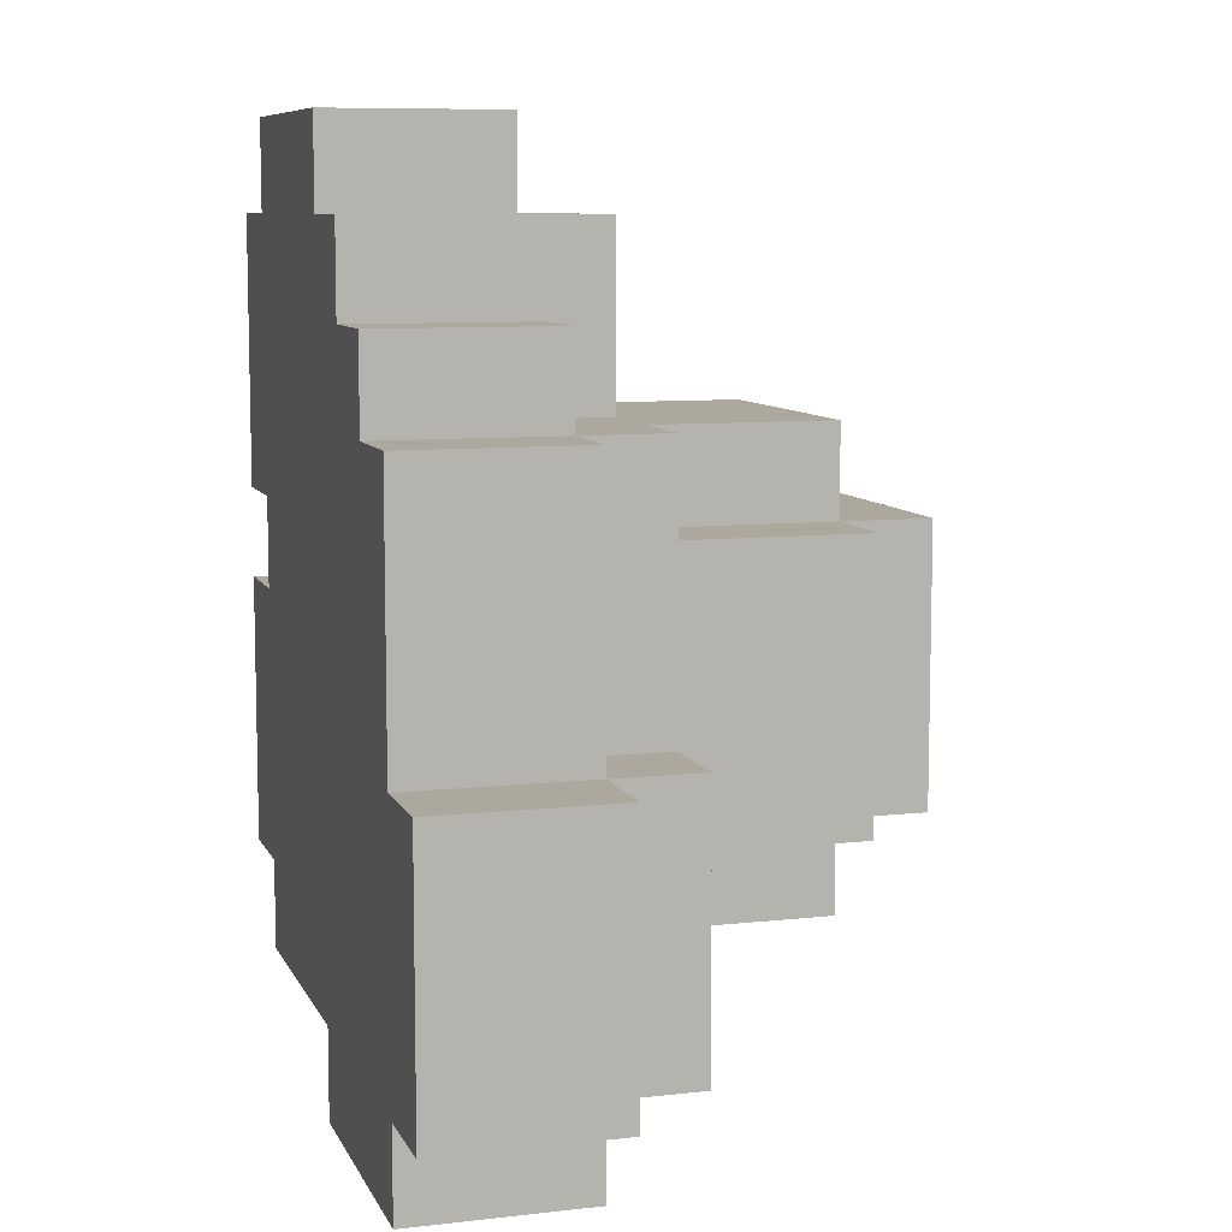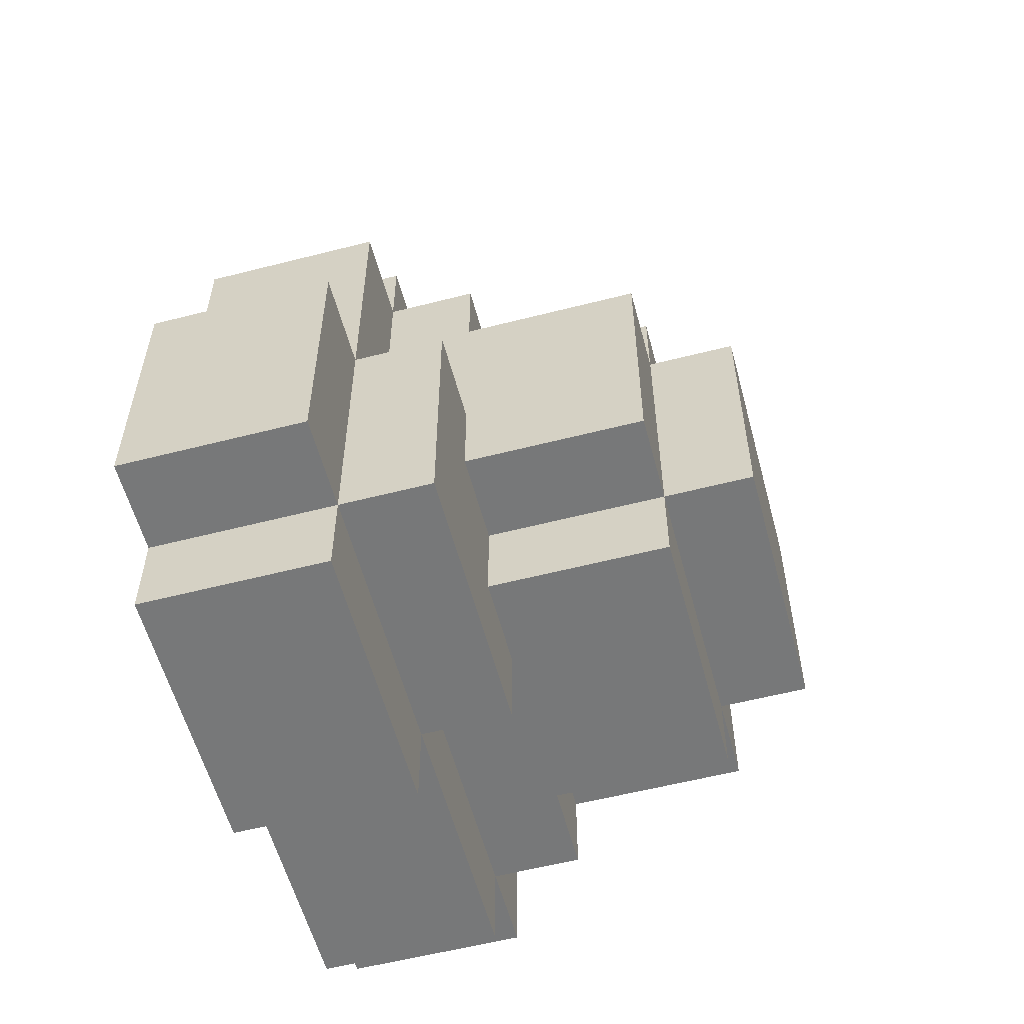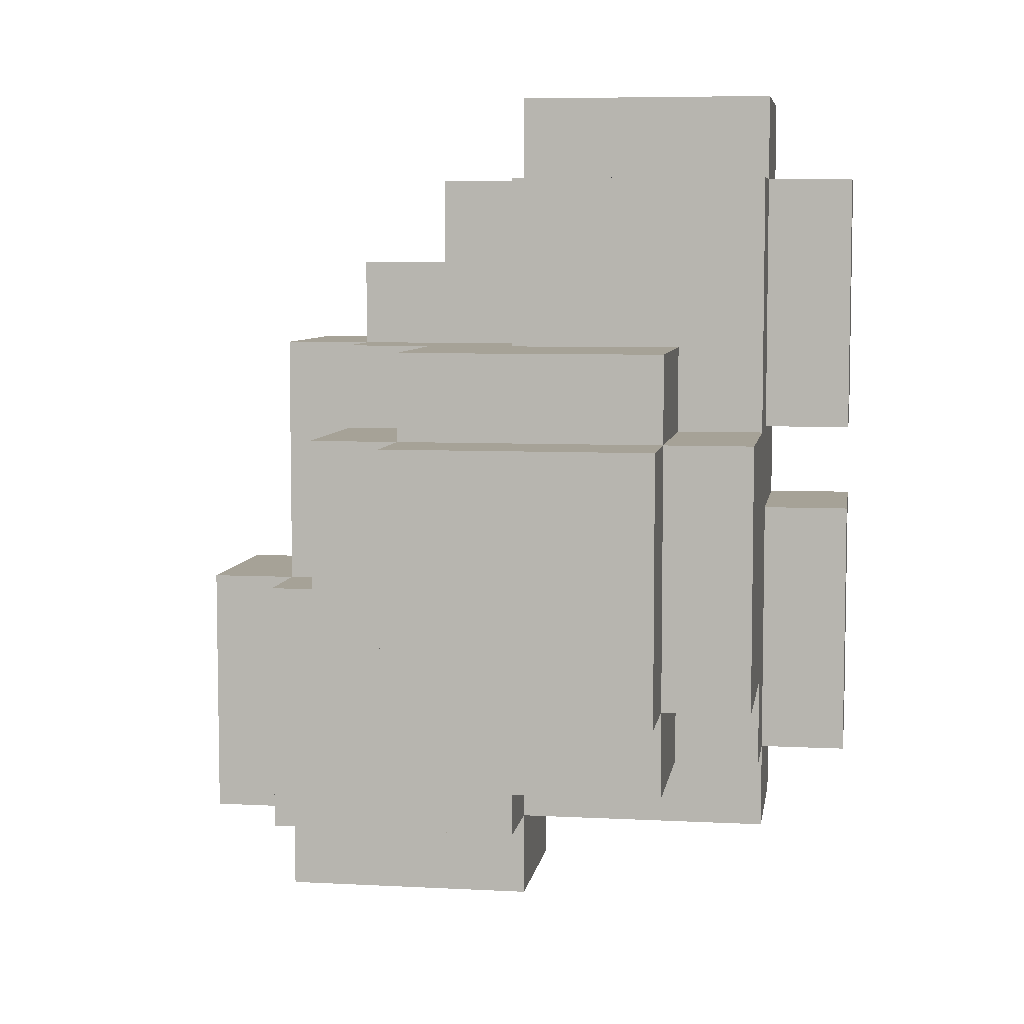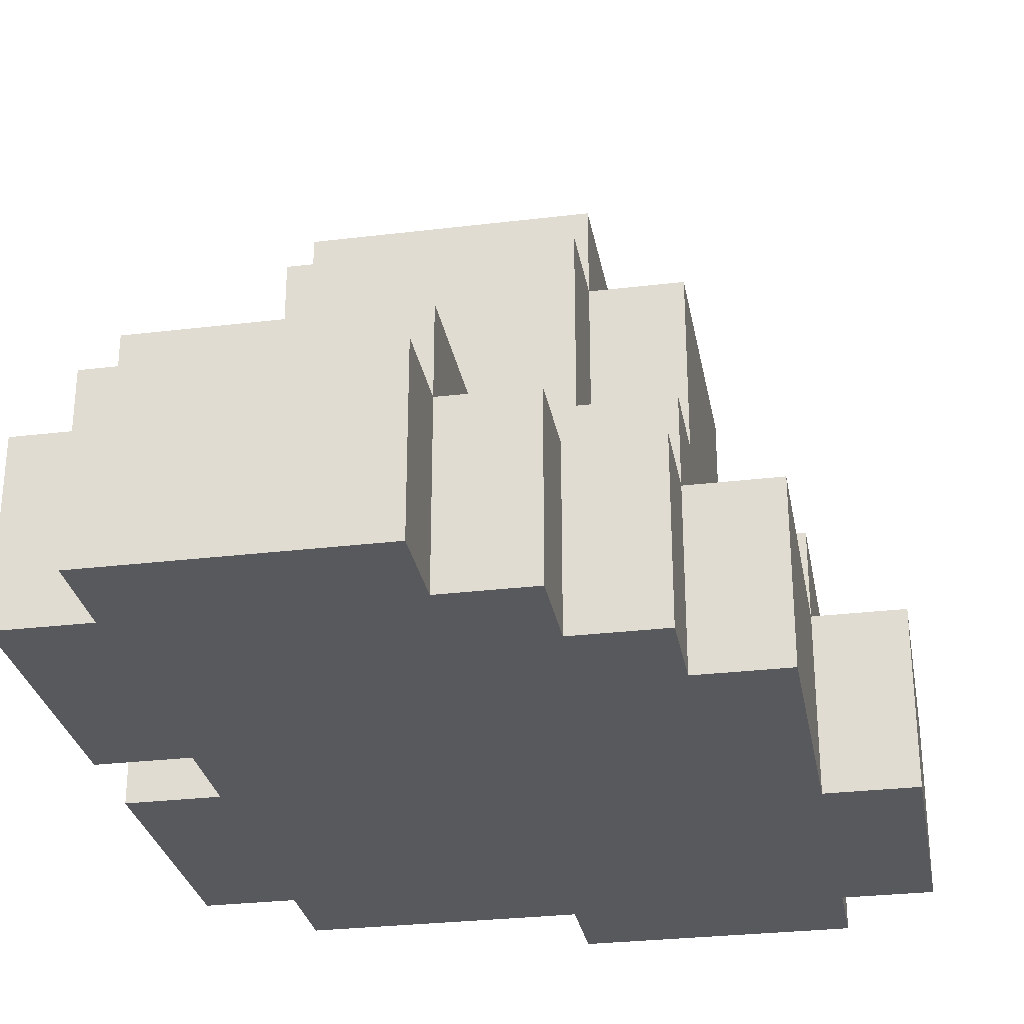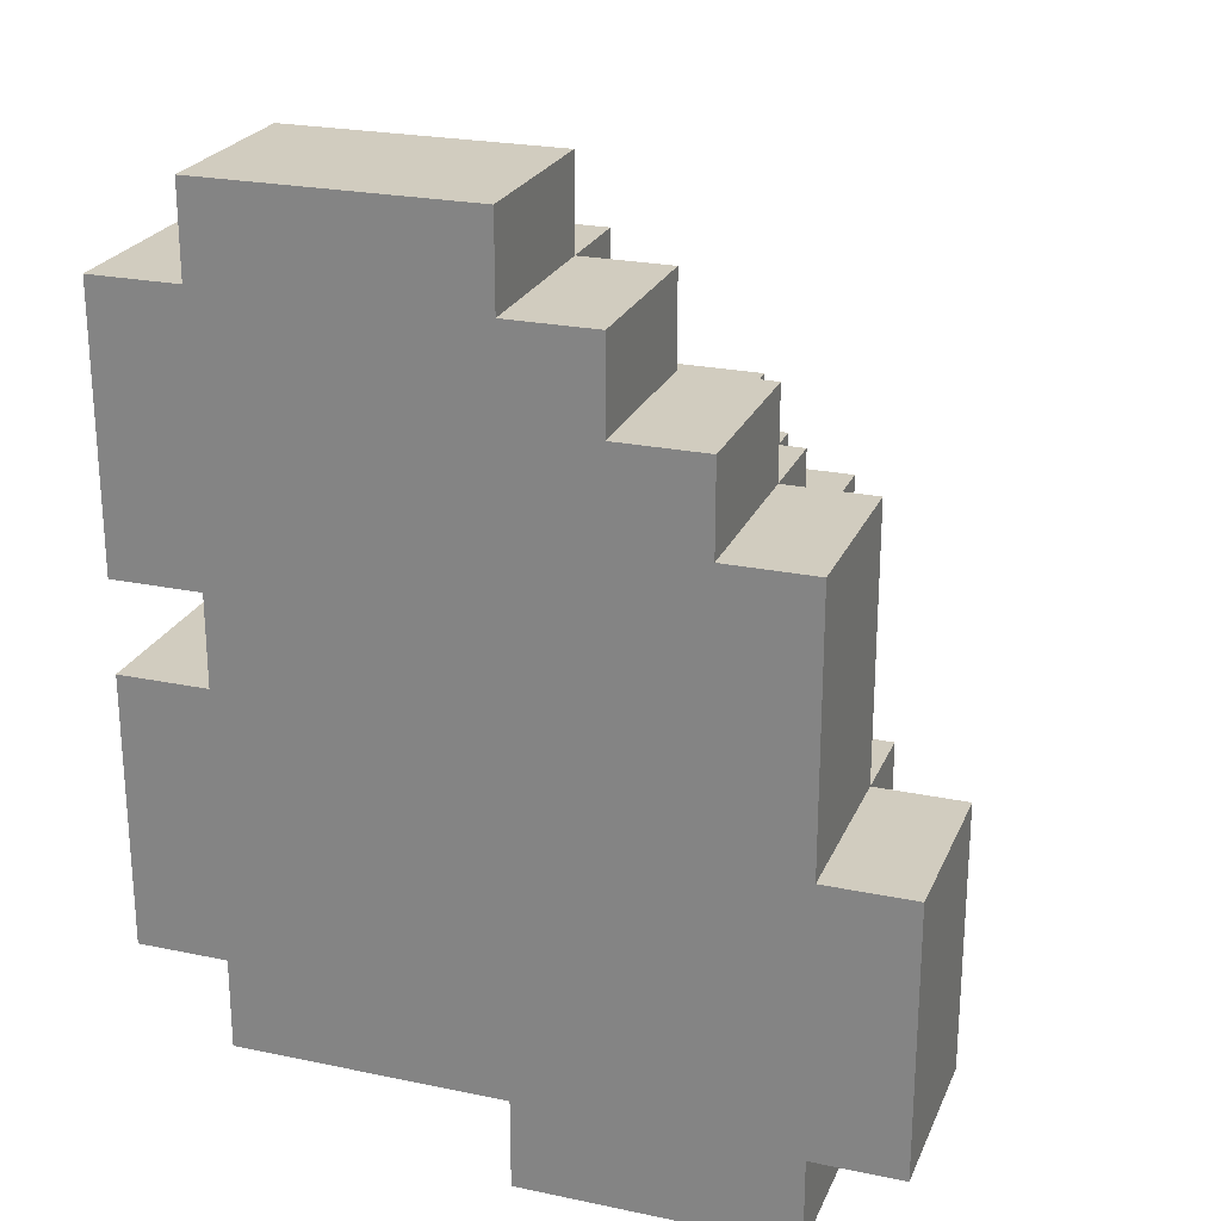
<metadata>
{"format":"obj","ext":"obj","renderer":"f3d","projection":"perspective","resolution":1024,"background":"white","views":[{"elev":8.6,"azim":73.1,"up":"+Z"},{"elev":-57.4,"azim":104.9,"up":"+Z"},{"elev":6.5,"azim":-171.2,"up":"+Z"},{"elev":-29.0,"azim":10.2,"up":"+Y"},{"elev":23.9,"azim":19.2,"up":"+Z"}]}
</metadata>
<code>
o Rock
v -0.4 -0.3 0.4
v -0.4 -0.3 0.1
v -0.4 -0.3 0
v -0.4 -0.3 -0.3
v -0.4 -0.1 0.4
v -0.4 -0.1 0.1
v -0.4 -0.1 0
v -0.4 -0.1 -0.3
v -0.3 -0.3 0.5
v -0.3 -0.3 0.4
v -0.3 -0.3 0.1
v -0.3 -0.3 0
v -0.3 -0.3 -0.3
v -0.3 -0.3 -0.4
v -0.3 -0.2 0.5
v -0.3 -0.2 0.4
v -0.3 -0.2 0.1
v -0.3 -0.2 0
v -0.3 -0.1 0.5
v -0.3 -0.1 0.4
v -0.3 -0.1 0.3
v -0.3 -0.1 0.1
v -0.3 -0.1 0
v -0.3 -0.1 -0.1
v -0.3 -0.1 -0.3
v -0.3 -0.1 -0.4
v -0.3 0 0.4
v -0.3 0 0.3
v -0.3 0 0.1
v -0.3 0 -0.2
v -0.3 0 -0.3
v -0.3 0.1 0.1
v -0.3 0.1 0
v -0.3 0.2 0.1
v -0.3 0.2 -0.1
v -0.3 0.2 -0.2
v -0.2 0 0.2
v -0.2 0 0.1
v -0.2 0 -0.2
v -0.2 0 -0.3
v -0.2 0.1 0.1
v -0.2 0.1 -0.2
v -0.2 0.1 -0.3
v -0.2 0.2 0.2
v -0.2 0.2 0.1
v -0.2 0.2 0
v -0.2 0.2 -0.1
v -0.2 0.2 -0.2
v -0.2 0.2 -0.3
v -0.2 0.3 0.1
v -0.2 0.3 0
v -0.2 0.3 -0.2
v 0 -0.3 -0.4
v 0 -0.3 -0.5
v 0 -0.2 -0.4
v 0 -0.2 -0.5
v 0 -0.1 -0.3
v 0 -0.1 -0.4
v 0 -0.1 -0.5
v 0 0 -0.3
v 0 0 -0.4
v 0 -0.3 0.5
v 0 -0.3 0.4
v 0 -0.1 0.5
v 0 -0.1 0.4
v 0 -0.1 0.2
v 0 0 0.4
v 0 0 0.2
v 0.1 -0.3 0.4
v 0.1 -0.3 0.3
v 0.1 -0.1 0.4
v 0.1 -0.1 0.3
v 0.1 0 0.2
v 0.1 0 0.1
v 0.1 0 -0.2
v 0.1 0 -0.3
v 0.1 0.1 0.2
v 0.1 0.1 0.1
v 0.1 0.1 -0.2
v 0.1 0.1 -0.3
v 0.1 0.2 0.2
v 0.1 0.2 0.1
v 0.1 0.2 0
v 0.1 0.2 -0.2
v 0.1 0.2 -0.3
v 0.1 0.3 0.1
v 0.1 0.3 0
v 0.1 0.3 -0.2
v 0.2 -0.3 0.3
v 0.2 -0.3 0.2
v 0.2 -0.2 0.2
v 0.2 -0.1 0.3
v 0.2 -0.1 0.2
v 0.2 -0.1 0.1
v 0.2 -0.1 0
v 0.2 -0.1 -0.1
v 0.2 0 0.2
v 0.2 0 0.1
v 0.2 0 0
v 0.2 0 -0.1
v 0.2 0 -0.2
v 0.2 0.2 0.1
v 0.2 0.2 -0.2
v 0.3 -0.3 0.2
v 0.3 -0.3 0.1
v 0.3 -0.3 -0.1
v 0.3 -0.3 -0.4
v 0.3 -0.3 -0.5
v 0.3 -0.2 0.2
v 0.3 -0.2 0.1
v 0.3 -0.1 0.2
v 0.3 -0.1 -0.1
v 0.3 -0.1 -0.2
v 0.3 -0.1 -0.4
v 0.3 -0.1 -0.5
v 0.3 0 -0.1
v 0.3 0 -0.4
v 0.4 -0.3 -0.1
v 0.4 -0.3 -0.2
v 0.4 -0.3 -0.4
v 0.4 -0.1 -0.1
v 0.4 -0.1 -0.2
v 0.4 -0.1 -0.4
v -0.3 -0.3 0.5
v -0.3 -0.2 0.5
v -0.3 -0.1 0.5
v -0.2 -0.3 0.5
v -0.2 -0.2 0.5
v -0.1 -0.3 0.5
v -0.1 -0.2 0.5
v 0 -0.3 0.5
v 0 -0.1 0.5
v -0.4 -0.3 0.4
v -0.4 -0.1 0.4
v -0.3 -0.3 0.4
v -0.3 -0.2 0.4
v -0.3 -0.1 0.4
v -0.3 0 0.4
v -0.2 -0.1 0.4
v -0.2 0 0.4
v 0 -0.3 0.4
v 0 -0.1 0.4
v 0 0 0.4
v 0.1 -0.3 0.4
v 0.1 -0.1 0.4
v 0.1 -0.3 0.3
v 0.1 -0.1 0.3
v 0.2 -0.3 0.3
v 0.2 -0.1 0.3
v -0.2 0 0.2
v -0.2 0.2 0.2
v 0 -0.1 0.2
v 0 0 0.2
v 0 0.1 0.2
v 0 0.2 0.2
v 0.1 -0.1 0.2
v 0.1 0 0.2
v 0.1 0.1 0.2
v 0.1 0.2 0.2
v 0.2 -0.3 0.2
v 0.2 -0.2 0.2
v 0.2 -0.1 0.2
v 0.2 0 0.2
v 0.3 -0.3 0.2
v 0.3 -0.2 0.2
v 0.3 -0.1 0.2
v -0.3 0 0.1
v -0.3 0.1 0.1
v -0.3 0.2 0.1
v -0.2 0 0.1
v -0.2 0.1 0.1
v -0.2 0.2 0.1
v -0.2 0.3 0.1
v 0 0.2 0.1
v 0 0.3 0.1
v 0.1 0 0.1
v 0.1 0.1 0.1
v 0.1 0.2 0.1
v 0.1 0.3 0.1
v 0.2 0 0.1
v 0.2 0.2 0.1
v -0.4 -0.3 0
v -0.4 -0.1 0
v -0.3 -0.3 0
v -0.3 -0.2 0
v -0.3 -0.1 0
v 0.2 -0.1 -0.1
v 0.2 0 -0.1
v 0.3 -0.3 -0.1
v 0.3 -0.1 -0.1
v 0.3 0 -0.1
v 0.4 -0.3 -0.1
v 0.4 -0.1 -0.1
v -0.4 -0.3 0.1
v -0.4 -0.1 0.1
v -0.3 -0.3 0.1
v -0.3 -0.2 0.1
v -0.3 -0.1 0.1
v -0.3 0 -0.2
v -0.3 0.2 -0.2
v -0.2 0 -0.2
v -0.2 0.1 -0.2
v -0.2 0.2 -0.2
v -0.2 0.3 -0.2
v -0.1 0.2 -0.2
v -0.1 0.3 -0.2
v 0 0.2 -0.2
v 0.1 0 -0.2
v 0.1 0.1 -0.2
v 0.1 0.2 -0.2
v 0.1 0.3 -0.2
v 0.2 0 -0.2
v 0.2 0.2 -0.2
v -0.4 -0.3 -0.3
v -0.4 -0.1 -0.3
v -0.3 -0.3 -0.3
v -0.3 -0.1 -0.3
v -0.3 0 -0.3
v -0.2 -0.1 -0.3
v -0.2 0 -0.3
v -0.2 0.1 -0.3
v -0.2 0.2 -0.3
v -0.1 -0.1 -0.3
v 0 -0.1 -0.3
v 0 0 -0.3
v 0 0.1 -0.3
v 0 0.2 -0.3
v 0.1 0 -0.3
v 0.1 0.1 -0.3
v 0.1 0.2 -0.3
v -0.3 -0.3 -0.4
v -0.3 -0.1 -0.4
v -0.1 -0.2 -0.4
v -0.1 -0.1 -0.4
v 0 -0.3 -0.4
v 0 -0.2 -0.4
v 0 -0.1 -0.4
v 0 0 -0.4
v 0.1 -0.1 -0.4
v 0.3 -0.3 -0.4
v 0.3 -0.1 -0.4
v 0.3 0 -0.4
v 0.4 -0.3 -0.4
v 0.4 -0.1 -0.4
v 0 -0.3 -0.5
v 0 -0.2 -0.5
v 0 -0.1 -0.5
v 0.1 -0.2 -0.5
v 0.1 -0.1 -0.5
v 0.3 -0.3 -0.5
v 0.3 -0.1 -0.5
v -0.3 -0.3 0.5
v -0.2 -0.3 0.5
v -0.1 -0.3 0.5
v 0 -0.3 0.5
v -0.4 -0.3 0.4
v -0.3 -0.3 0.4
v -0.2 -0.3 0.4
v -0.1 -0.3 0.4
v 0 -0.3 0.4
v 0.1 -0.3 0.4
v 0.1 -0.3 0.3
v 0.2 -0.3 0.3
v 0.2 -0.3 0.2
v 0.3 -0.3 0.2
v -0.4 -0.3 0.1
v -0.3 -0.3 0.1
v 0.3 -0.3 0.1
v -0.4 -0.3 0
v -0.3 -0.3 0
v 0.3 -0.3 -0.1
v 0.4 -0.3 -0.1
v 0.1 -0.3 -0.2
v 0.4 -0.3 -0.2
v -0.4 -0.3 -0.3
v -0.3 -0.3 -0.3
v 0 -0.3 -0.3
v 0.1 -0.3 -0.3
v -0.3 -0.3 -0.4
v 0 -0.3 -0.4
v 0.3 -0.3 -0.4
v 0.4 -0.3 -0.4
v 0 -0.3 -0.5
v 0.3 -0.3 -0.5
v -0.3 -0.1 0.5
v 0 -0.1 0.5
v -0.4 -0.1 0.4
v -0.3 -0.1 0.4
v -0.2 -0.1 0.4
v 0 -0.1 0.4
v 0.1 -0.1 0.4
v -0.3 -0.1 0.3
v 0.1 -0.1 0.3
v 0.2 -0.1 0.3
v 0 -0.1 0.2
v 0.1 -0.1 0.2
v 0.2 -0.1 0.2
v 0.3 -0.1 0.2
v -0.4 -0.1 0.1
v -0.3 -0.1 0.1
v 0.2 -0.1 0.1
v -0.4 -0.1 0
v -0.3 -0.1 0
v 0.2 -0.1 0
v -0.3 -0.1 -0.1
v 0.2 -0.1 -0.1
v 0.3 -0.1 -0.1
v 0.4 -0.1 -0.1
v 0.3 -0.1 -0.2
v 0.4 -0.1 -0.2
v -0.4 -0.1 -0.3
v -0.3 -0.1 -0.3
v -0.2 -0.1 -0.3
v -0.1 -0.1 -0.3
v 0 -0.1 -0.3
v -0.3 -0.1 -0.4
v -0.1 -0.1 -0.4
v 0 -0.1 -0.4
v 0.1 -0.1 -0.4
v 0.3 -0.1 -0.4
v 0.4 -0.1 -0.4
v 0 -0.1 -0.5
v 0.1 -0.1 -0.5
v 0.3 -0.1 -0.5
v -0.3 0 0.4
v -0.2 0 0.4
v 0 0 0.4
v -0.3 0 0.3
v -0.2 0 0.3
v -0.2 0 0.2
v 0 0 0.2
v 0.1 0 0.2
v 0.2 0 0.2
v -0.3 0 0.1
v -0.2 0 0.1
v 0.1 0 0.1
v 0.2 0 0.1
v 0.2 0 -0.1
v 0.3 0 -0.1
v -0.3 0 -0.2
v -0.2 0 -0.2
v 0.1 0 -0.2
v 0.2 0 -0.2
v -0.3 0 -0.3
v -0.2 0 -0.3
v 0 0 -0.3
v 0.1 0 -0.3
v 0 0 -0.4
v 0.3 0 -0.4
v -0.2 0.2 0.2
v 0 0.2 0.2
v 0.1 0.2 0.2
v -0.3 0.2 0.1
v -0.2 0.2 0.1
v 0 0.2 0.1
v 0.1 0.2 0.1
v 0.2 0.2 0.1
v -0.2 0.2 0
v 0.1 0.2 0
v -0.3 0.2 -0.1
v -0.2 0.2 -0.1
v -0.3 0.2 -0.2
v -0.2 0.2 -0.2
v -0.1 0.2 -0.2
v 0 0.2 -0.2
v 0.1 0.2 -0.2
v 0.2 0.2 -0.2
v -0.2 0.2 -0.3
v 0 0.2 -0.3
v 0.1 0.2 -0.3
v -0.2 0.3 0.1
v 0 0.3 0.1
v 0.1 0.3 0.1
v -0.2 0.3 0
v -0.1 0.3 0
v 0 0.3 0
v 0.1 0.3 0
v -0.2 0.3 -0.2
v -0.1 0.3 -0.2
v 0.1 0.3 -0.2
f 5 2 1
f 6 2 5
f 7 4 3
f 8 4 7
f 15 10 9
f 16 10 15
f 17 12 11
f 18 12 17
f 19 16 15
f 20 16 19
f 22 18 17
f 23 18 22
f 25 14 13
f 26 14 25
f 27 21 20
f 28 23 22
f 28 21 27
f 28 22 21
f 29 23 28
f 30 25 24
f 31 25 30
f 32 23 29
f 33 24 23
f 33 23 32
f 34 33 32
f 35 30 24
f 35 33 34
f 35 24 33
f 36 30 35
f 41 38 37
f 42 40 39
f 43 40 42
f 44 41 37
f 45 41 44
f 48 43 42
f 49 43 48
f 50 46 45
f 51 47 46
f 51 46 50
f 51 48 47
f 52 48 51
f 55 54 53
f 56 54 55
f 58 56 55
f 59 56 58
f 60 58 57
f 61 58 60
f 62 63 64
f 64 63 65
f 65 66 67
f 67 66 68
f 69 70 71
f 71 70 72
f 73 74 77
f 77 74 78
f 75 76 79
f 79 76 80
f 77 78 81
f 81 78 82
f 79 80 84
f 84 80 85
f 82 83 86
f 83 84 87
f 86 83 87
f 87 84 88
f 89 90 91
f 89 91 92
f 92 91 93
f 93 94 97
f 94 95 98
f 97 94 98
f 95 96 99
f 98 95 99
f 99 96 100
f 100 101 102
f 99 100 102
f 98 99 102
f 102 101 103
f 104 105 109
f 105 106 110
f 109 105 110
f 109 110 111
f 110 106 112
f 111 110 112
f 107 108 114
f 114 108 115
f 112 113 116
f 113 114 116
f 116 114 117
f 118 119 121
f 119 120 122
f 121 119 122
f 122 120 123
f 127 125 124
f 128 126 125
f 128 125 127
f 129 128 127
f 130 126 128
f 130 128 129
f 131 130 129
f 132 126 130
f 132 130 131
f 135 134 133
f 136 134 135
f 137 134 136
f 139 138 137
f 140 138 139
f 142 140 139
f 143 140 142
f 144 142 141
f 145 142 144
f 148 147 146
f 149 147 148
f 153 151 150
f 154 151 153
f 155 151 154
f 156 153 152
f 156 154 153
f 157 154 156
f 158 155 154
f 158 154 157
f 159 155 158
f 162 157 156
f 163 157 162
f 164 161 160
f 165 162 161
f 165 161 164
f 166 162 165
f 170 168 167
f 171 169 168
f 171 168 170
f 172 169 171
f 174 173 172
f 175 173 174
f 178 175 174
f 179 175 178
f 180 177 176
f 180 178 177
f 181 178 180
f 184 183 182
f 185 183 184
f 186 183 185
f 190 188 187
f 191 188 190
f 192 190 189
f 193 190 192
f 194 195 196
f 196 195 197
f 197 195 198
f 199 200 201
f 201 200 202
f 202 200 203
f 203 204 205
f 205 204 206
f 205 206 207
f 207 206 210
f 210 206 211
f 208 209 212
f 209 210 212
f 212 210 213
f 214 215 216
f 216 215 217
f 217 218 219
f 219 218 220
f 219 220 223
f 220 221 223
f 223 221 224
f 224 221 225
f 221 222 226
f 225 221 226
f 226 222 227
f 225 226 228
f 226 227 229
f 228 226 229
f 229 227 230
f 231 232 233
f 233 232 234
f 231 233 235
f 233 234 236
f 235 233 236
f 236 234 237
f 237 238 239
f 239 238 241
f 241 238 242
f 240 241 243
f 243 241 244
f 245 246 248
f 246 247 248
f 248 247 249
f 245 248 250
f 248 249 250
f 250 249 251
f 257 253 252
f 258 254 253
f 258 253 257
f 259 255 254
f 259 254 258
f 260 255 259
f 262 258 257
f 262 261 260
f 262 260 259
f 262 259 258
f 262 257 256
f 264 263 262
f 266 262 256
f 266 265 264
f 266 264 262
f 267 265 266
f 268 265 267
f 270 268 267
f 271 268 270
f 271 270 269
f 273 271 269
f 273 272 271
f 274 272 273
f 275 273 269
f 276 273 275
f 277 273 276
f 278 274 273
f 278 273 277
f 279 277 276
f 280 278 277
f 280 277 279
f 281 274 278
f 281 278 280
f 282 274 281
f 283 281 280
f 284 281 283
f 285 286 288
f 288 286 289
f 289 286 290
f 287 288 292
f 290 291 293
f 290 293 295
f 293 294 295
f 295 294 296
f 296 294 297
f 287 292 299
f 299 292 300
f 297 298 301
f 301 298 304
f 302 303 305
f 304 298 306
f 306 298 307
f 307 308 309
f 309 308 310
f 302 305 311
f 311 305 312
f 312 313 316
f 313 314 316
f 314 315 317
f 316 314 317
f 317 315 318
f 309 310 320
f 320 310 321
f 318 319 322
f 319 320 323
f 322 319 323
f 323 320 324
f 325 326 328
f 326 327 329
f 328 326 329
f 328 329 330
f 329 327 330
f 330 327 331
f 328 330 334
f 334 330 335
f 332 333 336
f 336 333 337
f 338 339 343
f 340 341 344
f 344 341 345
f 342 343 347
f 346 347 348
f 347 343 349
f 348 347 349
f 343 339 349
f 350 351 354
f 351 352 355
f 354 351 355
f 355 352 356
f 353 354 358
f 356 357 359
f 353 358 360
f 360 358 361
f 360 361 362
f 362 361 363
f 359 357 366
f 366 357 367
f 364 365 368
f 363 364 368
f 365 366 369
f 368 365 369
f 369 366 370
f 371 372 374
f 374 372 375
f 372 373 376
f 375 372 376
f 376 373 377
f 374 375 378
f 375 376 379
f 378 375 379
f 376 377 379
f 379 377 380

</code>
